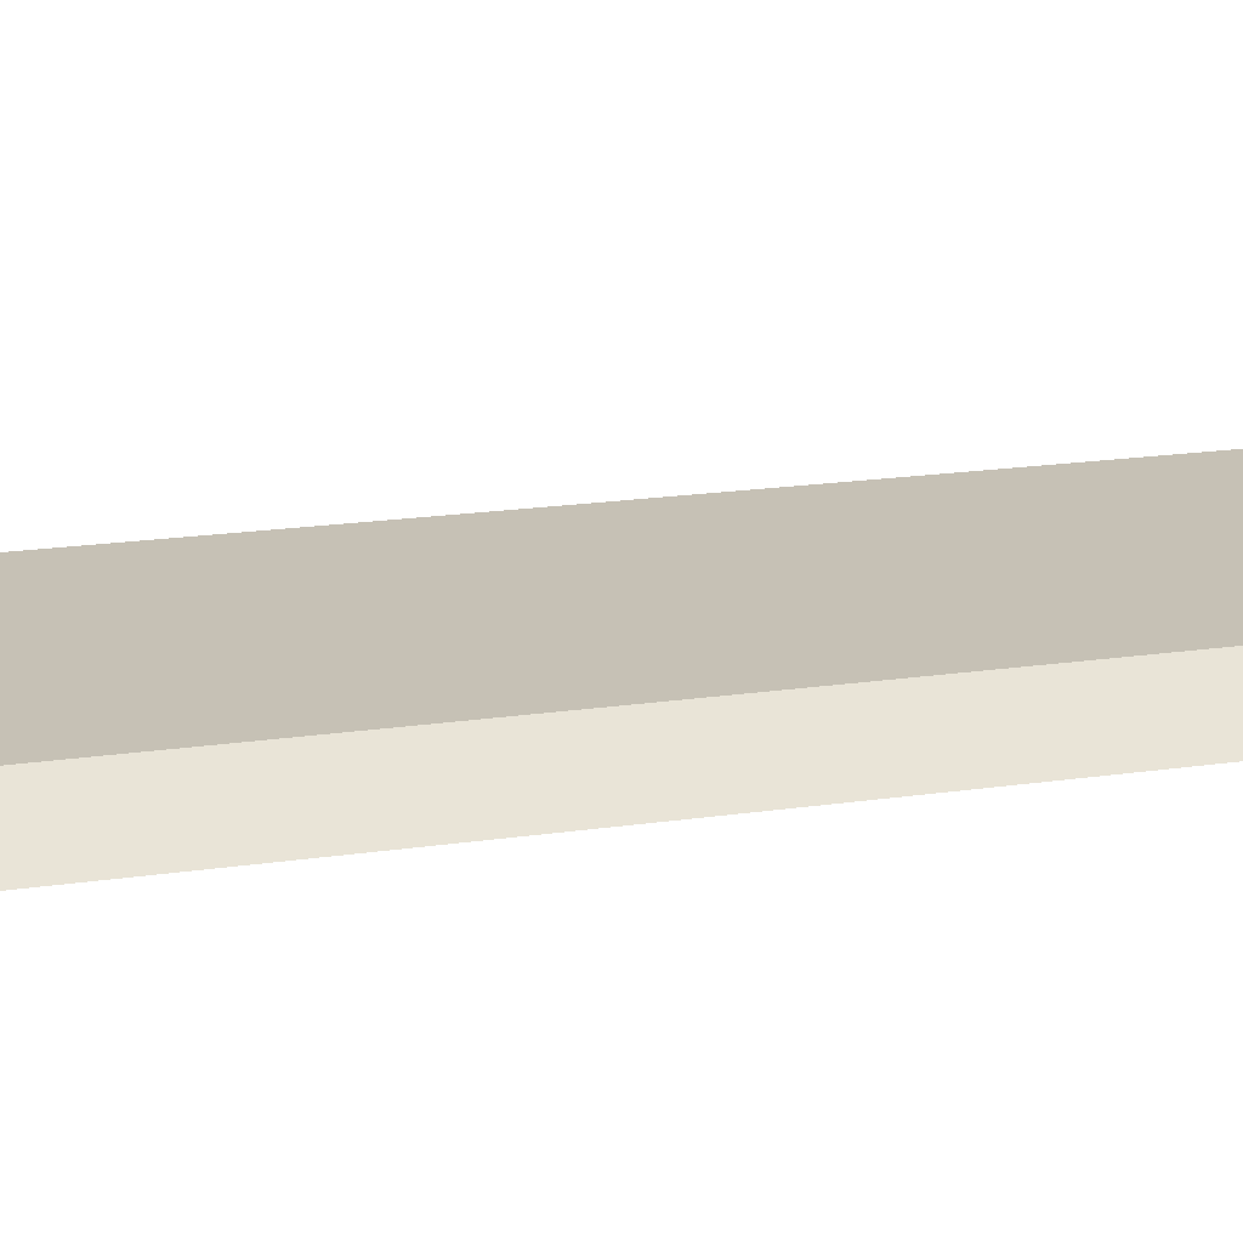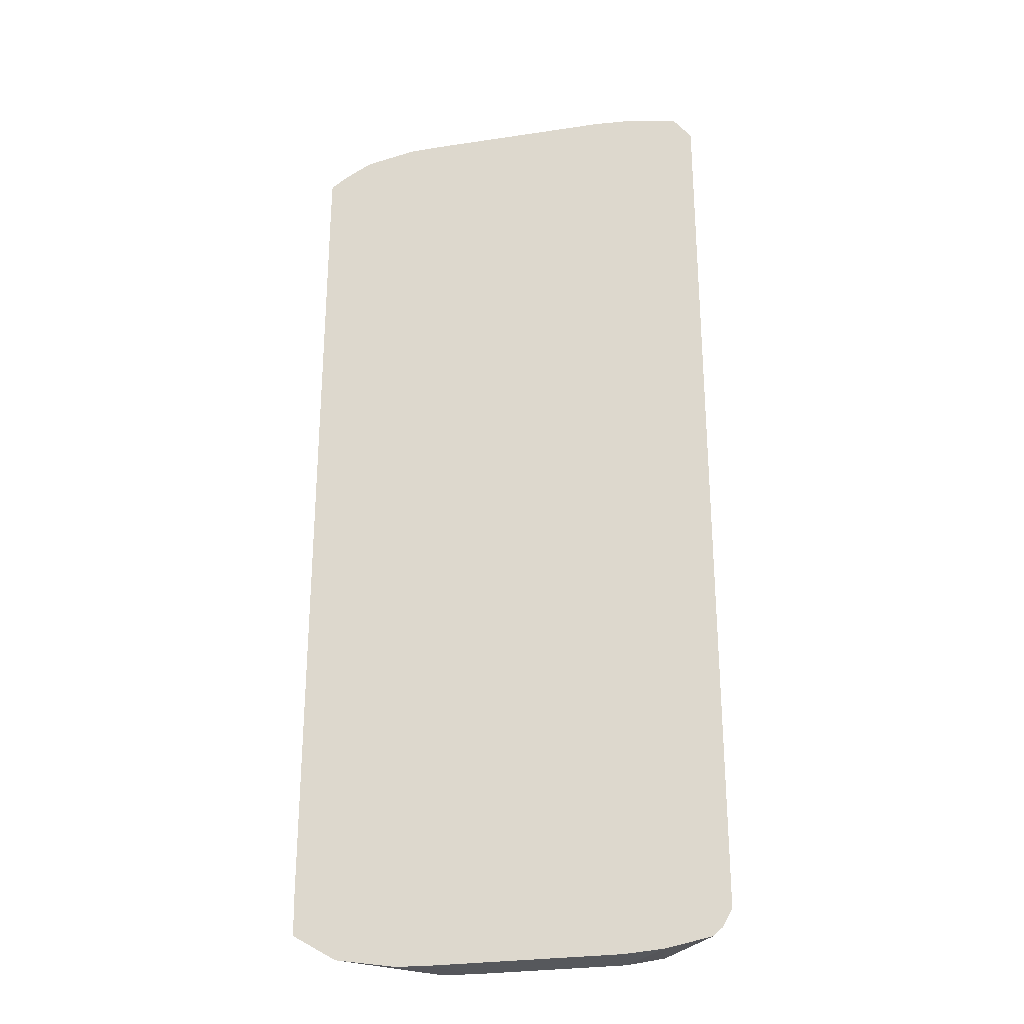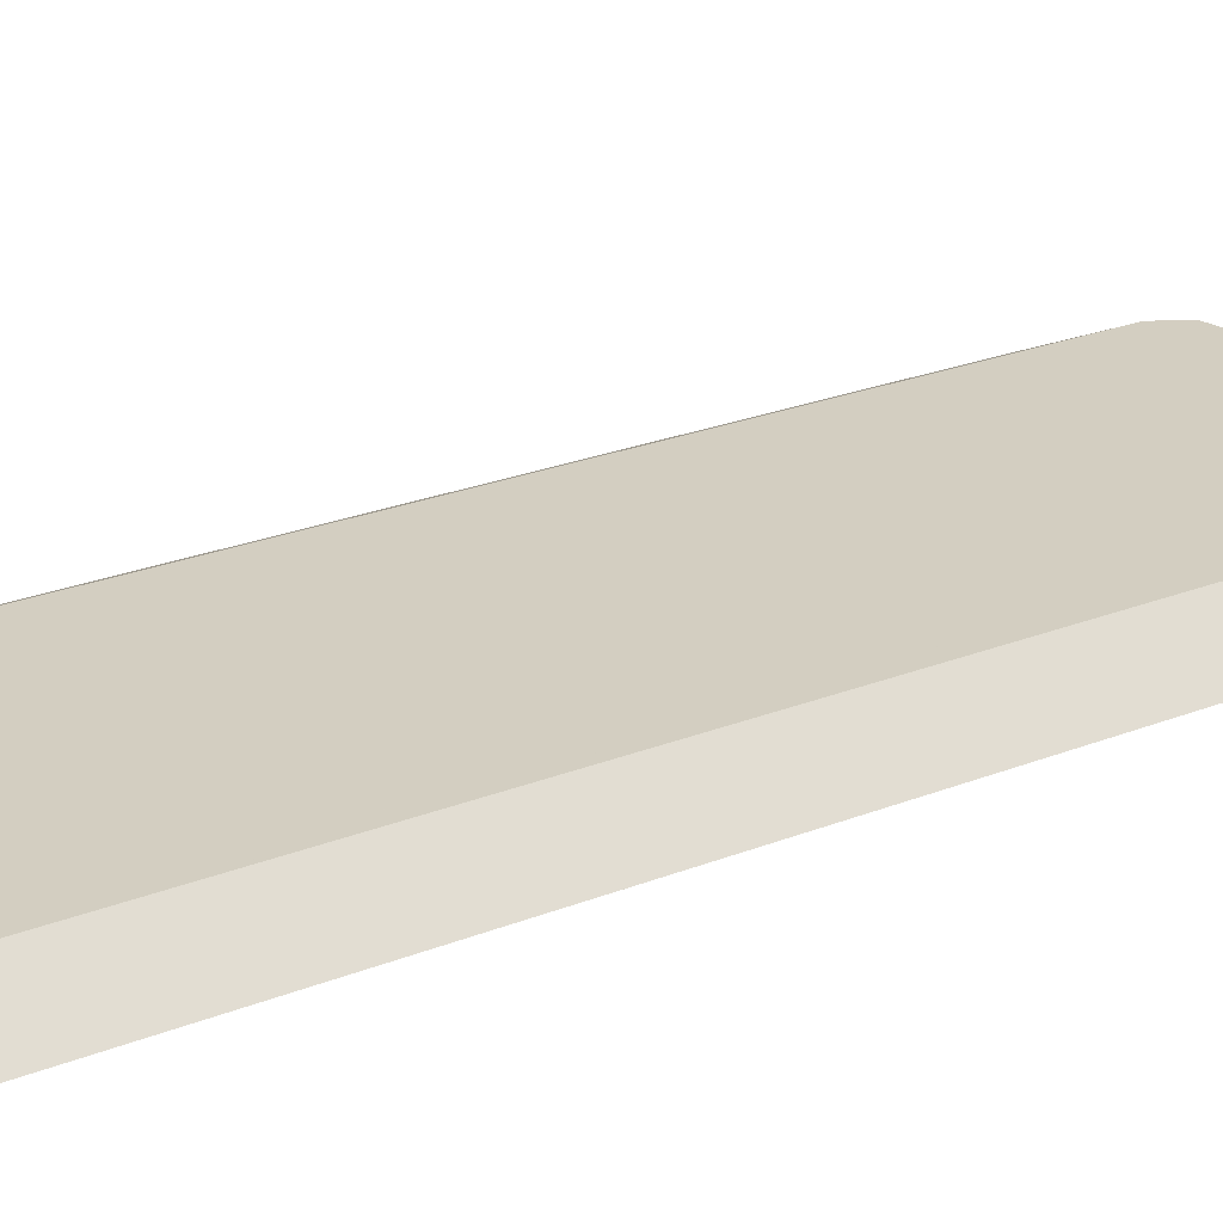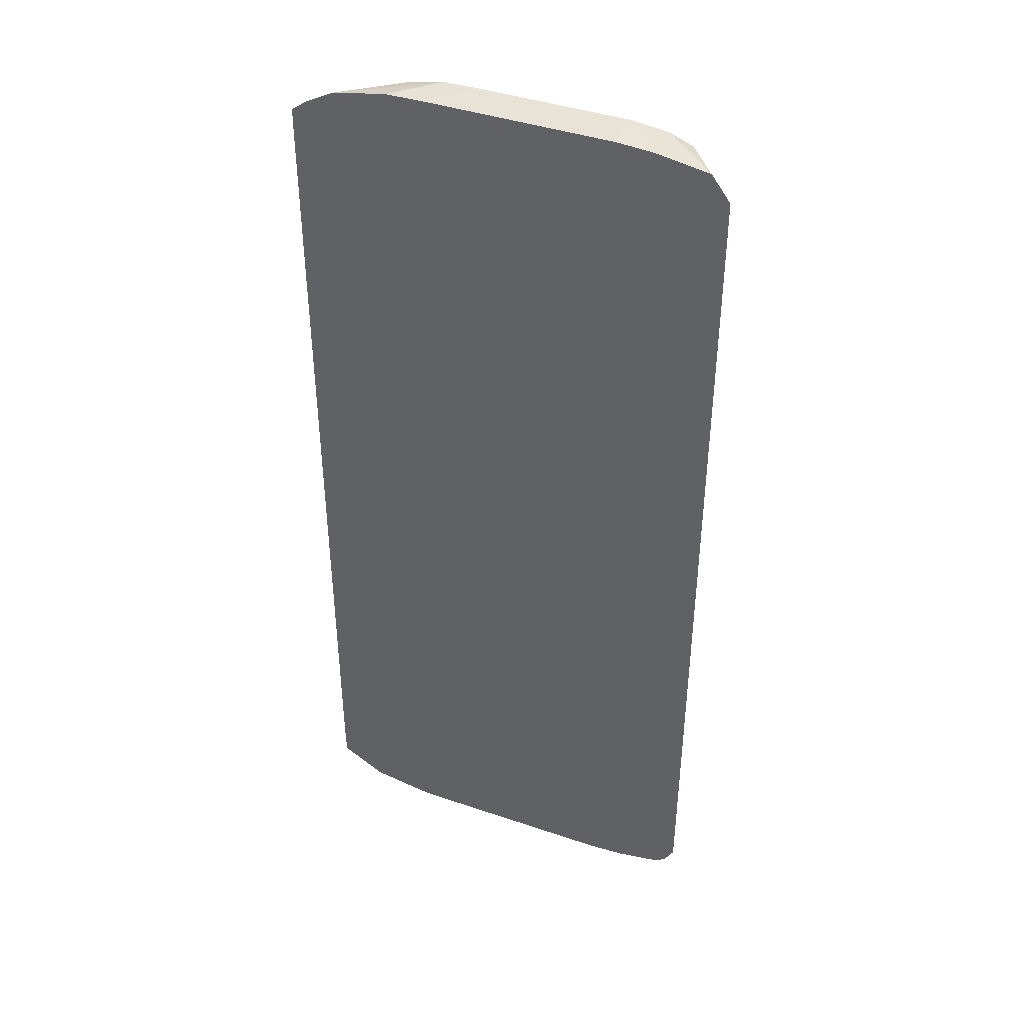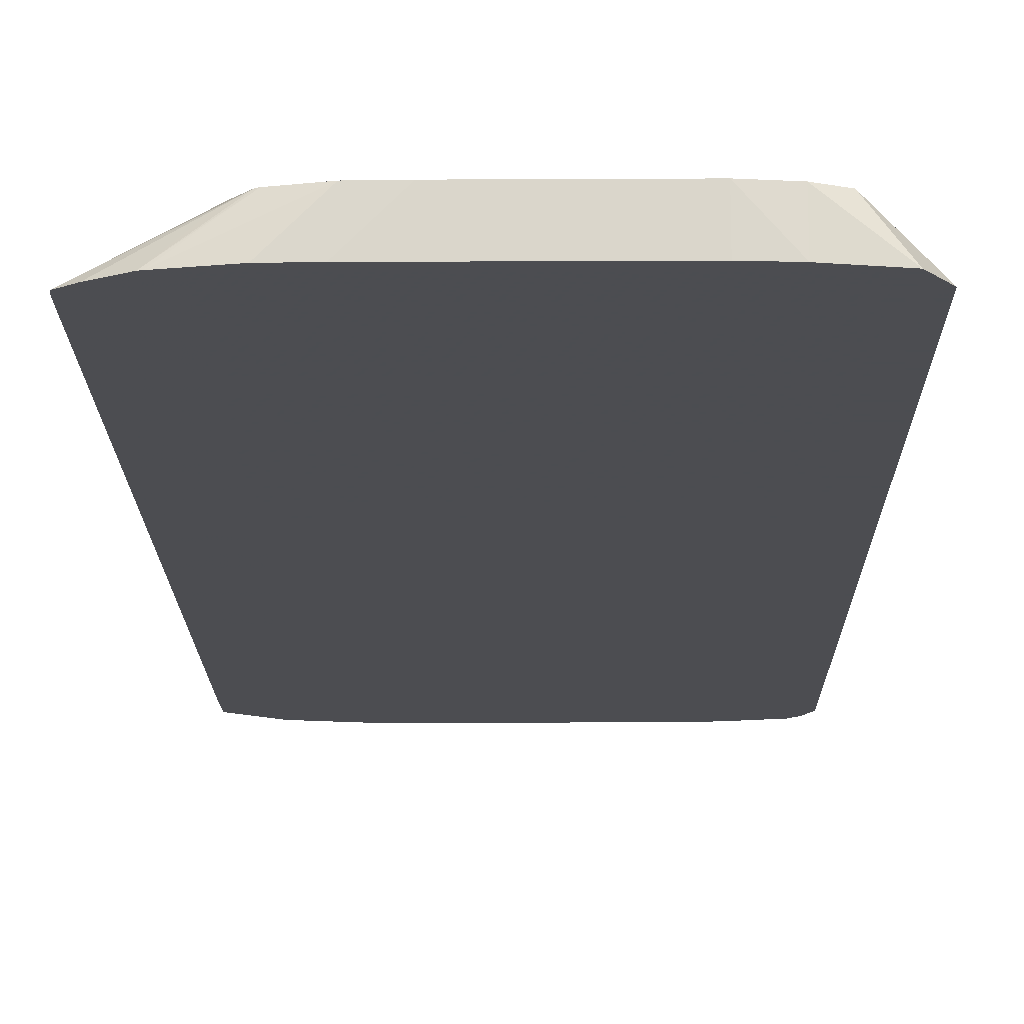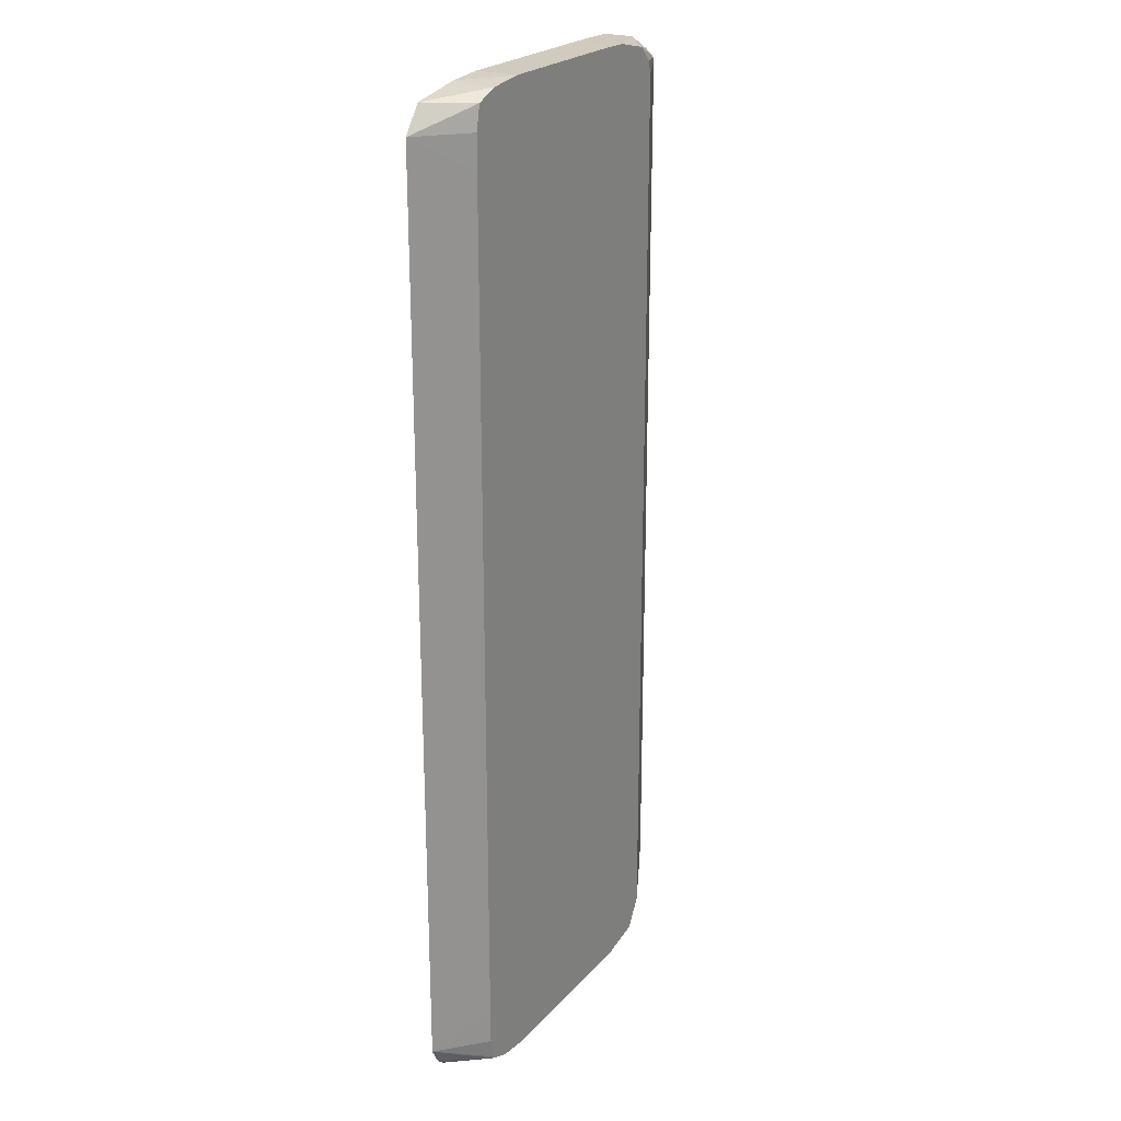
<metadata>
{"format":"obj","ext":"obj","renderer":"f3d","projection":"perspective","resolution":1024,"background":"white","views":[{"elev":18.8,"azim":74.2,"up":"+Y"},{"elev":-27.7,"azim":13.0,"up":"+Z"},{"elev":25.0,"azim":57.3,"up":"+Y"},{"elev":41.8,"azim":22.3,"up":"+Z"},{"elev":-16.1,"azim":0.6,"up":"+Y"},{"elev":23.3,"azim":120.4,"up":"+Z"}]}
</metadata>
<code>
v 0.002552 0.001979 -0.0002024
v 0.002552 0.001979 -0.003377
v 0.002385 0.002134 -0.0001926
v 0.002552 0.001979 -6.547e-05
v 0.002552 0.001979 -0.003515
v 0.002385 0.002134 -0.003377
v 0.002384 0.002134 -6.51e-05
v 0.002365 0.002134 2.439e-05
v 0.00248 0.001979 3.097e-05
v 0.002516 0.001979 -0.00358
v 0.002365 0.002134 -0.003604
v 0.002368 0.002134 -0.003597
v 0.002384 0.002134 -0.003515
v 0.002277 0.002134 5.983e-05
v 0.002277 0.001979 6.64e-05
v 0.002435 0.001979 3.608e-05
v 0.00248 0.001979 -0.003611
v 0.002285 0.002134 -0.003638
v 0.002139 0.002134 7.59e-05
v 0.002139 0.001979 7.59e-05
v 0.001423 0.001979 7.59e-05
v 0.001285 0.001979 7.298e-05
v 0.001167 0.001979 4.777e-05
v 0.002435 0.001979 -0.003618
v 0.002303 0.001979 -0.003645
v 0.002277 0.002134 -0.00364
v 0.001578 0.002134 7.59e-05
v 0.00144 0.002134 7.298e-05
v 0.001093 0.001979 3.754e-05
v 0.001081 0.001979 3.462e-05
v 0.0009731 0.001979 -2.346e-05
v 0.0009131 0.001979 -6.547e-05
v 0.0009109 0.001979 -7.971e-05
v 0.0009102 0.001979 -0.0002032
v 0.001167 0.001979 -0.003628
v 0.001311 0.001979 -0.003653
v 0.001449 0.001979 -0.003656
v 0.002139 0.001979 -0.003656
v 0.002165 0.001979 -0.003655
v 0.002139 0.002134 -0.003656
v 0.002148 0.002134 -0.003655
v 0.0013 0.002134 4.229e-05
v 0.001289 0.002134 3.828e-05
v 0.001217 0.002099 2.403e-05
v 0.001241 0.002134 -1.433e-05
v 0.001227 0.002134 -6.51e-05
v 0.0009102 0.001979 -0.003376
v 0.0009131 0.001979 -0.003514
v 0.001081 0.001979 -0.003615
v 0.001311 0.002005 -0.003653
v 0.001449 0.002005 -0.003656
v 0.001587 0.002134 -0.003656
v 0.001227 0.002134 -0.003515
v 0.001289 0.002134 -0.003618
v 0.001217 0.002099 -0.003604
v 0.00131 0.002134 -0.003624
v 0.001449 0.002134 -0.003653
f 1 2 6
f 1 6 3
f 1 3 4
f 1 4 9
f 1 9 16
f 1 16 24
f 1 24 17
f 1 17 10
f 1 10 5
f 1 5 2
f 2 5 6
f 3 7 4
f 3 6 13
f 3 13 12
f 3 12 11
f 3 11 18
f 3 18 26
f 3 26 41
f 3 41 40
f 3 40 52
f 3 52 57
f 3 57 56
f 3 56 54
f 3 54 53
f 3 53 46
f 3 46 45
f 3 45 43
f 3 43 42
f 3 42 28
f 3 28 27
f 3 27 19
f 3 19 14
f 3 14 8
f 3 8 7
f 4 7 8
f 4 8 9
f 5 10 11
f 5 11 12
f 5 12 13
f 5 13 6
f 8 14 9
f 9 14 15
f 9 15 16
f 10 17 11
f 11 17 18
f 14 19 15
f 15 19 20
f 15 20 16
f 16 20 21
f 16 21 22
f 16 22 23
f 16 23 35
f 16 35 24
f 17 24 25
f 17 25 26
f 17 26 18
f 19 27 21
f 19 21 20
f 21 27 28
f 21 28 22
f 22 28 29
f 22 29 23
f 23 29 30
f 23 30 31
f 23 31 32
f 23 32 33
f 23 33 34
f 23 34 47
f 23 47 35
f 24 35 36
f 24 36 37
f 24 37 38
f 24 38 39
f 24 39 25
f 25 39 40
f 25 40 41
f 25 41 26
f 28 42 29
f 29 42 30
f 30 42 43
f 30 43 44
f 30 44 31
f 31 44 32
f 32 44 43
f 32 43 45
f 32 45 46
f 32 46 33
f 33 46 34
f 34 46 53
f 34 53 47
f 35 48 49
f 35 49 36
f 35 47 48
f 36 50 51
f 36 51 37
f 36 49 50
f 37 51 52
f 37 52 40
f 37 40 38
f 38 40 39
f 47 53 48
f 48 53 54
f 48 54 55
f 48 55 49
f 49 55 54
f 49 54 56
f 49 56 57
f 49 57 50
f 50 57 52
f 50 52 51

</code>
